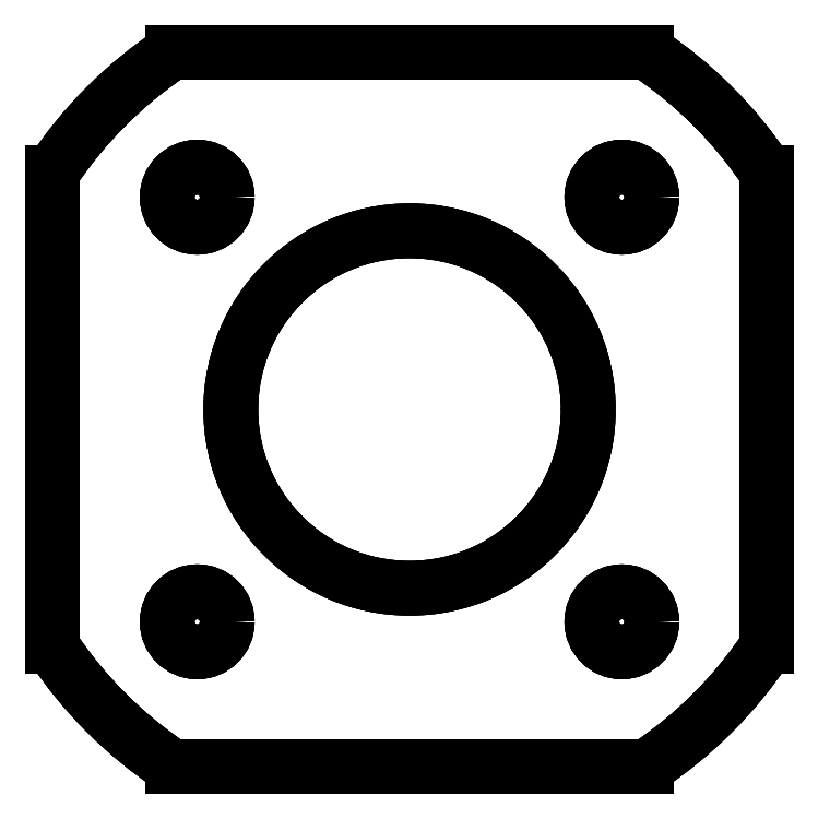
<metadata>
{"format":"dxf","ext":"dxf","renderer":"ezdxf+matplotlib","layout":"modelspace","background":"white","min_lineweight":24,"dpi":150}
</metadata>
<code>
0
SECTION
2
ENTITIES
0
LINE
8
Extrude010001
10
25
20
16.58
30
1.11e-14
11
25
21
16.58
31
5
0
LINE
8
Extrude010001
10
16.58
20
25
30
7.364e-15
11
16.58
21
25
31
5
0
ARC
8
Extrude010001
10
3.351e-32
20
2.465e-32
30
1.488e-47
40
30
50
33.56
51
56.44
0
ARC
8
Extrude010001
10
-2.22e-15
20
2.465e-32
30
5
40
30
50
33.56
51
56.44
0
LINE
8
Extrude010001
10
-16.58
20
25
30
-7.364e-15
11
-16.58
21
25
31
5
0
LINE
8
Extrude010001
10
16.58
20
25
30
7.364e-15
11
16.58
21
25
31
5
0
LINE
8
Extrude010001
10
-16.58
20
25
30
-7.364e-15
11
16.58
21
25
31
7.364e-15
0
LINE
8
Extrude010001
10
-16.58
20
25
30
5
11
16.58
21
25
31
5
0
LINE
8
Extrude010001
10
-16.58
20
25
30
-7.364e-15
11
-16.58
21
25
31
5
0
LINE
8
Extrude010001
10
-25
20
16.58
30
-1.11e-14
11
-25
21
16.58
31
5
0
ARC
8
Extrude010001
10
3.351e-32
20
2.465e-32
30
1.488e-47
40
30
50
123.6
51
146.4
0
ARC
8
Extrude010001
10
-2.22e-15
20
2.465e-32
30
5
40
30
50
123.6
51
146.4
0
LINE
8
Extrude010001
10
-25
20
16.58
30
-1.11e-14
11
-25
21
16.58
31
5
0
LINE
8
Extrude010001
10
-25
20
-16.58
30
-1.11e-14
11
-25
21
-16.58
31
5
0
LINE
8
Extrude010001
10
-25
20
16.58
30
-1.11e-14
11
-25
21
-16.58
31
-1.11e-14
0
LINE
8
Extrude010001
10
-25
20
16.58
30
5
11
-25
21
-16.58
31
5
0
LINE
8
Extrude010001
10
-25
20
-16.58
30
-1.11e-14
11
-25
21
-16.58
31
5
0
LINE
8
Extrude010001
10
-16.58
20
-25
30
-7.364e-15
11
-16.58
21
-25
31
5
0
ARC
8
Extrude010001
10
3.351e-32
20
2.465e-32
30
1.488e-47
40
30
50
-146.4
51
-123.6
0
ARC
8
Extrude010001
10
-2.22e-15
20
2.465e-32
30
5
40
30
50
-146.4
51
-123.6
0
LINE
8
Extrude010001
10
-16.58
20
-25
30
-7.364e-15
11
-16.58
21
-25
31
5
0
LINE
8
Extrude010001
10
16.58
20
-25
30
7.364e-15
11
16.58
21
-25
31
5
0
LINE
8
Extrude010001
10
-16.58
20
-25
30
-7.364e-15
11
16.58
21
-25
31
7.364e-15
0
LINE
8
Extrude010001
10
-16.58
20
-25
30
5
11
16.58
21
-25
31
5
0
LINE
8
Extrude010001
10
16.58
20
-25
30
7.364e-15
11
16.58
21
-25
31
5
0
LINE
8
Extrude010001
10
25
20
-16.58
30
1.11e-14
11
25
21
-16.58
31
5
0
ARC
8
Extrude010001
10
3.351e-32
20
2.465e-32
30
1.488e-47
40
30
50
-56.44
51
-33.56
0
ARC
8
Extrude010001
10
-2.22e-15
20
2.465e-32
30
5
40
30
50
-56.44
51
-33.56
0
LINE
8
Extrude010001
10
25
20
16.58
30
1.11e-14
11
25
21
16.58
31
5
0
LINE
8
Extrude010001
10
25
20
-16.58
30
1.11e-14
11
25
21
-16.58
31
5
0
LINE
8
Extrude010001
10
25
20
16.58
30
1.11e-14
11
25
21
-16.58
31
1.11e-14
0
LINE
8
Extrude010001
10
25
20
16.58
30
5
11
25
21
-16.58
31
5
0
LINE
8
Extrude010001
10
12.5
20
2.465e-32
30
5.551e-15
11
12.5
21
2.465e-32
31
5
0
LINE
8
Extrude010001
10
12.5
20
2.465e-32
30
5.551e-15
11
12.5
21
2.465e-32
31
5
0
CIRCLE
8
Extrude010001
10
3.351e-32
20
2.465e-32
40
12.5
0
CIRCLE
8
Extrude010001
10
-2.22e-15
20
2.465e-32
40
12.5
0
LINE
8
Extrude010001
10
-12.75
20
14.85
30
-5.662e-15
11
-12.75
21
14.85
31
5
0
LINE
8
Extrude010001
10
-12.75
20
14.85
30
-5.662e-15
11
-12.75
21
14.85
31
5
0
CIRCLE
8
Extrude010001
10
-14.85
20
14.85
40
2.1
0
CIRCLE
8
Extrude010001
10
-14.85
20
14.85
40
2.1
0
LINE
8
Extrude010001
10
-12.75
20
-14.85
30
-5.662e-15
11
-12.75
21
-14.85
31
5
0
LINE
8
Extrude010001
10
-12.75
20
-14.85
30
-5.662e-15
11
-12.75
21
-14.85
31
5
0
CIRCLE
8
Extrude010001
10
-14.85
20
-14.85
40
2.1
0
CIRCLE
8
Extrude010001
10
-14.85
20
-14.85
40
2.1
0
LINE
8
Extrude010001
10
16.95
20
-14.85
30
7.527e-15
11
16.95
21
-14.85
31
5
0
LINE
8
Extrude010001
10
16.95
20
-14.85
30
7.527e-15
11
16.95
21
-14.85
31
5
0
CIRCLE
8
Extrude010001
10
14.85
20
-14.85
40
2.1
0
CIRCLE
8
Extrude010001
10
14.85
20
-14.85
40
2.1
0
LINE
8
Extrude010001
10
16.95
20
14.85
30
7.527e-15
11
16.95
21
14.85
31
5
0
LINE
8
Extrude010001
10
16.95
20
14.85
30
7.527e-15
11
16.95
21
14.85
31
5
0
CIRCLE
8
Extrude010001
10
14.85
20
14.85
40
2.1
0
CIRCLE
8
Extrude010001
10
14.85
20
14.85
40
2.1
0
ARC
8
Extrude010001
10
3.351e-32
20
2.465e-32
30
1.488e-47
40
30
50
33.56
51
56.44
0
LINE
8
Extrude010001
10
-16.58
20
25
30
-7.364e-15
11
16.58
21
25
31
7.364e-15
0
ARC
8
Extrude010001
10
3.351e-32
20
2.465e-32
30
1.488e-47
40
30
50
123.6
51
146.4
0
LINE
8
Extrude010001
10
-25
20
16.58
30
-1.11e-14
11
-25
21
-16.58
31
-1.11e-14
0
ARC
8
Extrude010001
10
3.351e-32
20
2.465e-32
30
1.488e-47
40
30
50
-146.4
51
-123.6
0
LINE
8
Extrude010001
10
-16.58
20
-25
30
-7.364e-15
11
16.58
21
-25
31
7.364e-15
0
ARC
8
Extrude010001
10
3.351e-32
20
2.465e-32
30
1.488e-47
40
30
50
-56.44
51
-33.56
0
LINE
8
Extrude010001
10
25
20
16.58
30
1.11e-14
11
25
21
-16.58
31
1.11e-14
0
CIRCLE
8
Extrude010001
10
3.351e-32
20
2.465e-32
40
12.5
0
CIRCLE
8
Extrude010001
10
-14.85
20
14.85
40
2.1
0
CIRCLE
8
Extrude010001
10
-14.85
20
-14.85
40
2.1
0
CIRCLE
8
Extrude010001
10
14.85
20
-14.85
40
2.1
0
CIRCLE
8
Extrude010001
10
14.85
20
14.85
40
2.1
0
ARC
8
Extrude010001
10
-2.22e-15
20
2.465e-32
30
5
40
30
50
33.56
51
56.44
0
LINE
8
Extrude010001
10
-16.58
20
25
30
5
11
16.58
21
25
31
5
0
ARC
8
Extrude010001
10
-2.22e-15
20
2.465e-32
30
5
40
30
50
123.6
51
146.4
0
LINE
8
Extrude010001
10
-25
20
16.58
30
5
11
-25
21
-16.58
31
5
0
ARC
8
Extrude010001
10
-2.22e-15
20
2.465e-32
30
5
40
30
50
-146.4
51
-123.6
0
LINE
8
Extrude010001
10
-16.58
20
-25
30
5
11
16.58
21
-25
31
5
0
ARC
8
Extrude010001
10
-2.22e-15
20
2.465e-32
30
5
40
30
50
-56.44
51
-33.56
0
LINE
8
Extrude010001
10
25
20
16.58
30
5
11
25
21
-16.58
31
5
0
CIRCLE
8
Extrude010001
10
-2.22e-15
20
2.465e-32
40
12.5
0
CIRCLE
8
Extrude010001
10
-14.85
20
14.85
40
2.1
0
CIRCLE
8
Extrude010001
10
-14.85
20
-14.85
40
2.1
0
CIRCLE
8
Extrude010001
10
14.85
20
-14.85
40
2.1
0
CIRCLE
8
Extrude010001
10
14.85
20
14.85
40
2.1
0
ENDSEC
0
EOF

</code>
